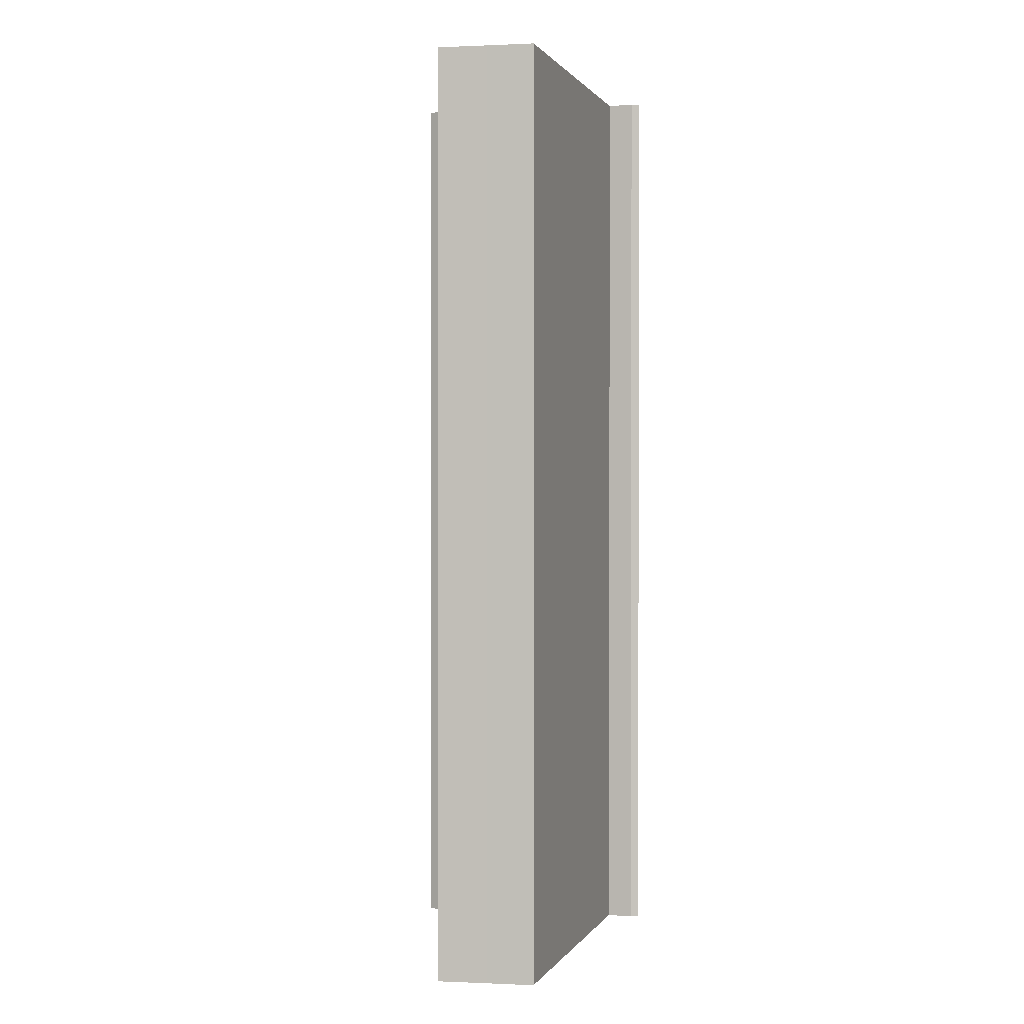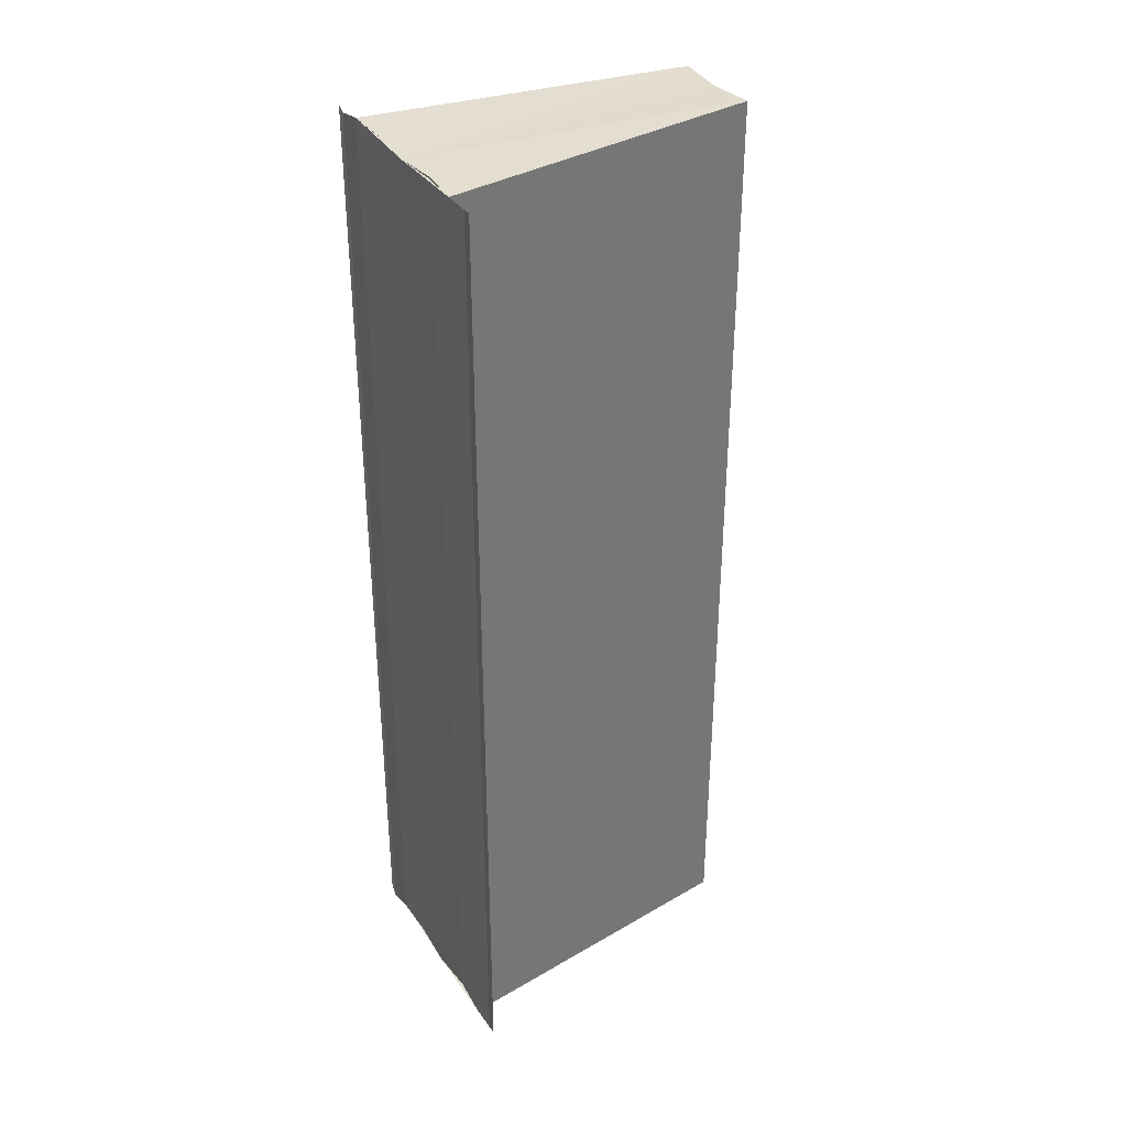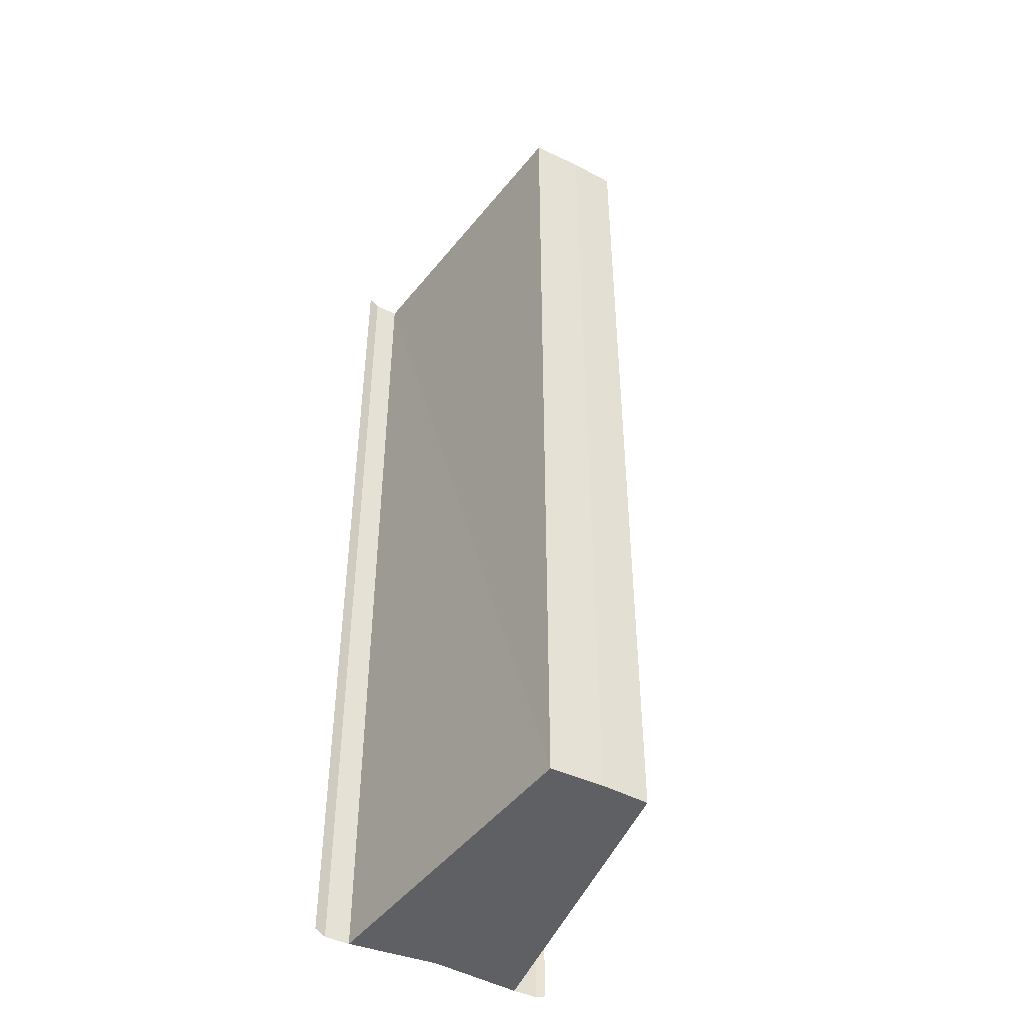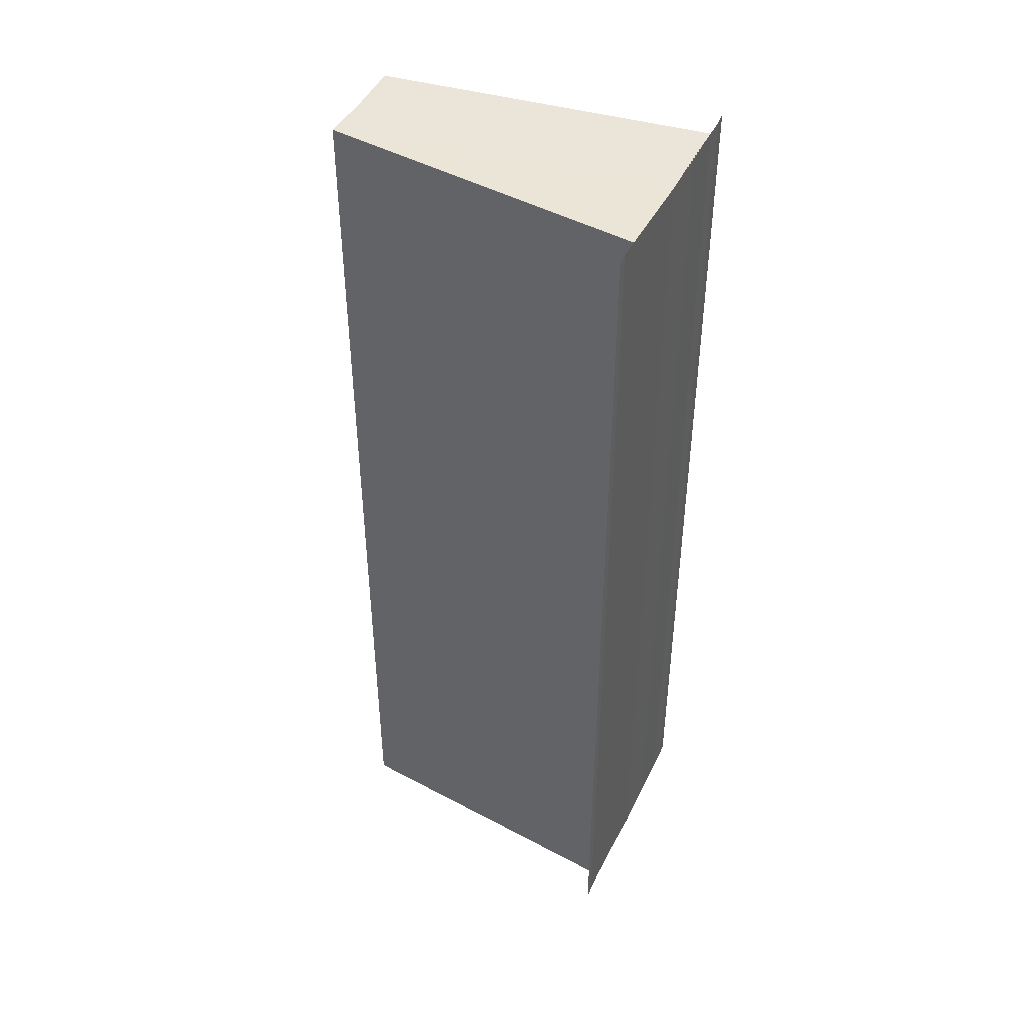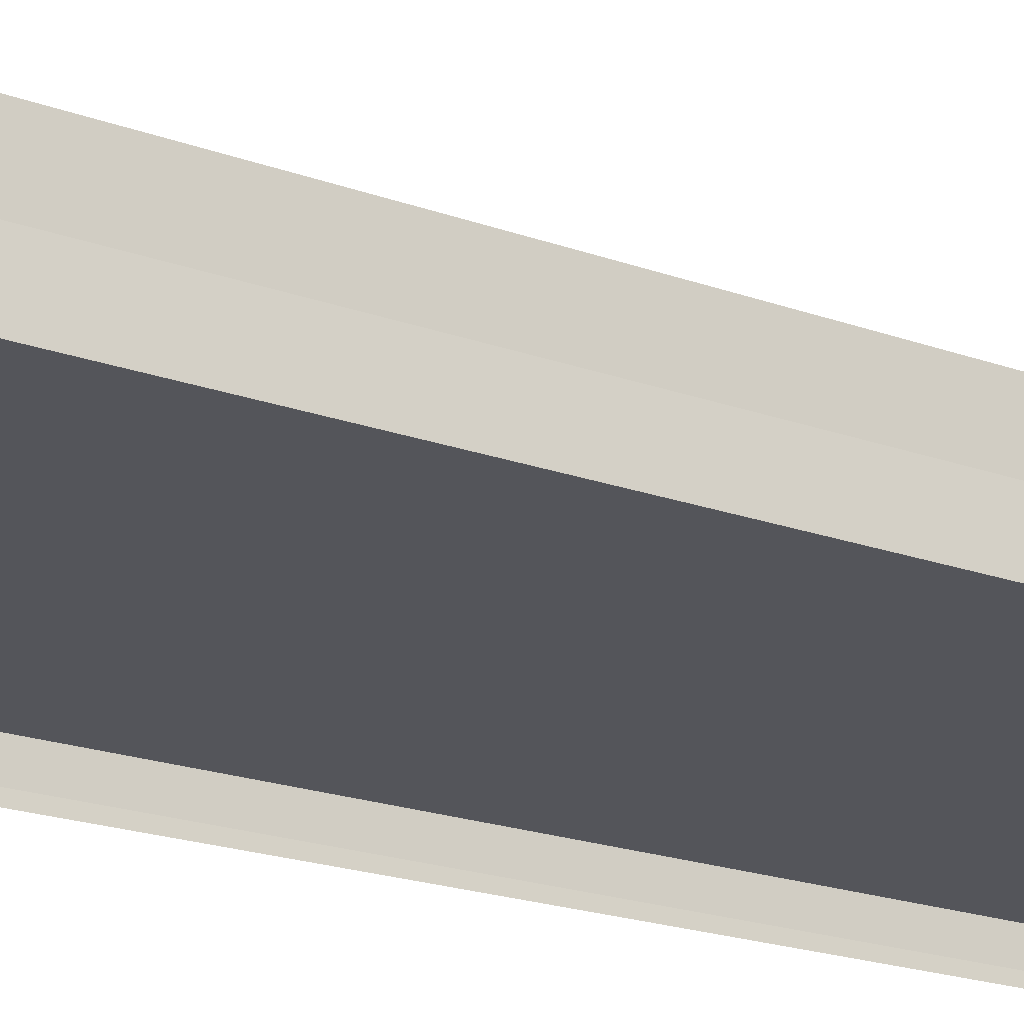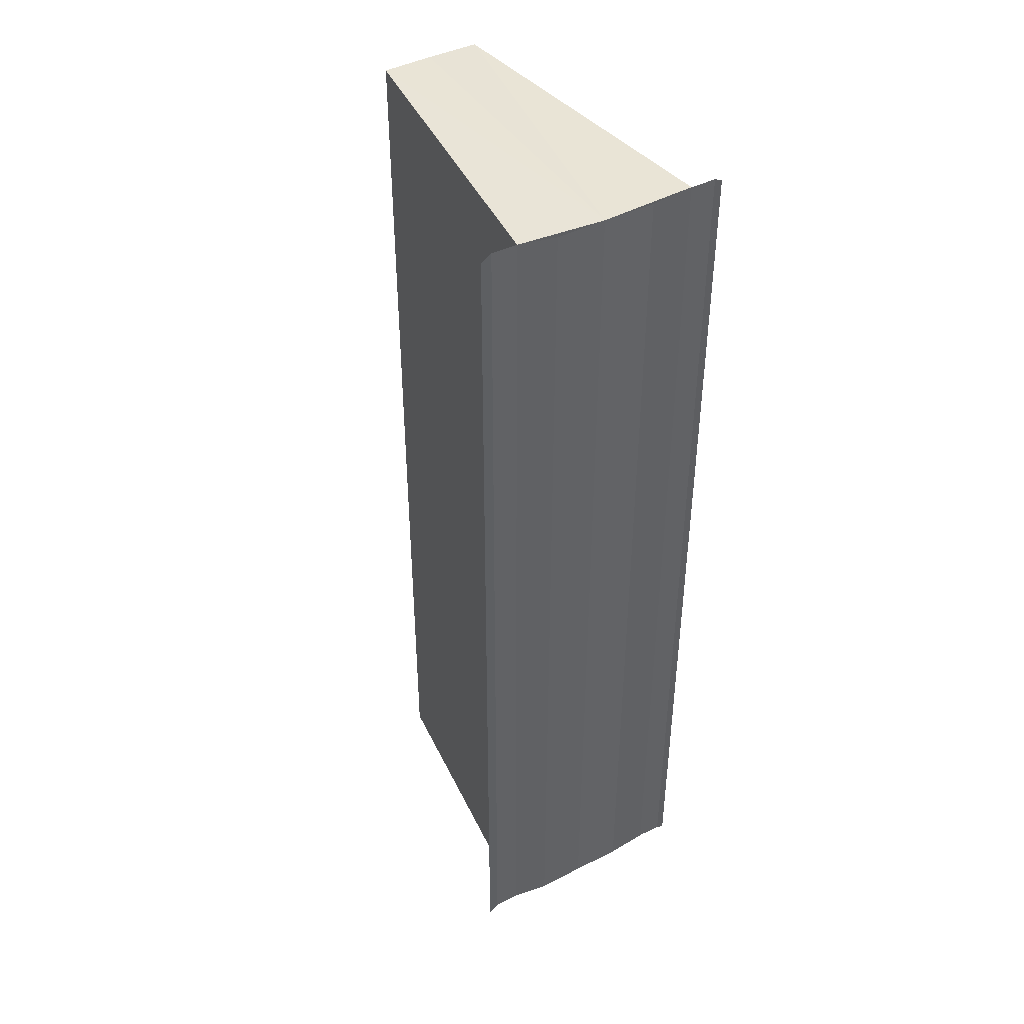
<metadata>
{"format":"obj","ext":"obj","renderer":"f3d","projection":"perspective","resolution":1024,"background":"white","views":[{"elev":1.0,"azim":99.5,"up":"+Y"},{"elev":35.3,"azim":-30.1,"up":"+Y"},{"elev":-44.8,"azim":60.8,"up":"+Y"},{"elev":44.7,"azim":-154.8,"up":"+Y"},{"elev":-19.8,"azim":55.6,"up":"+Z"},{"elev":42.9,"azim":-120.7,"up":"+Y"}]}
</metadata>
<code>
o 10280
v 2216 1883 13.8
v 2216 1883 13.8
v 2216 1883 13.8
v 2216 1883 13.8
v 2216 1883 13.8
v 2216 1883 13.8
v 2216 1883 13.8
v 2216 1883 13.8
v 2216 1883 13.8
v 2216 1883 13.8
v 2216 1883 13.8
v 2216 1883 13.8
v 2216 1883 13.8
v 2216 1883 13.8
v 2216 1883 13.8
v 2216 1883 13.8
v 2216 1883 13.8
v 2216 1883 13.8
v 2216 1883 13.8
v 2216 1883 13.8
v 2216 1883 13.8
v 2216 1883 13.8
v 2216 1883 13.79
v 2216 1883 13.79
v 2216 1883 13.79
v 2216 1883 13.8
v 2216 1883 13.8
v 2216 1883 13.8
v 2216 1883 13.8
v 2216 1883 13.8
v 2216 1883 13.8
v 2216 1883 13.8
v 2216 1883 13.8
v 2216 1883 13.8
v 2216 1883 13.8
v 2216 1883 13.79
v 2216 1883 13.79
v 2216 1883 13.8
v 2216 1883 13.8
v 2216 1883 13.8
v 2216 1883 13.8
v 2216 1883 13.8
v 2216 1883 13.8
v 2216 1883 13.8
v 2216 1883 13.8
v 2216 1883 13.8
v 2216 1883 13.8
v 2216 1883 13.8
v 2216 1883 13.8
v 2216 1883 13.8
v 2216 1883 13.8
v 2216 1883 13.8
v 2216 1883 13.8
v 2216 1883 13.8
v 2216 1883 13.8
v 2216 1883 13.8
v 2216 1883 13.8
v 2216 1883 13.8
v 2216 1883 13.8
f 1 2 3
f 4 1 5
f 5 6 7
f 7 8 9
f 10 8 11
f 10 12 8
f 10 11 13
f 10 13 14
f 15 13 16
f 17 12 18
f 19 12 18
f 20 21 17
f 22 21 19
f 22 23 19
f 19 24 25
f 26 27 15
f 26 28 15
f 29 28 30
f 15 31 32
f 30 31 32
f 33 34 35
f 36 34 37
f 37 38 39
f 35 38 39
f 40 41 35
f 42 41 43
f 41 10 43
f 43 10 44
f 10 45 44
f 45 46 47
f 44 45 47
f 47 14 48
f 44 48 49
f 44 49 50
f 44 50 51
f 44 51 52
f 53 14 54
f 53 55 56
f 57 58 53
f 57 59 53

</code>
